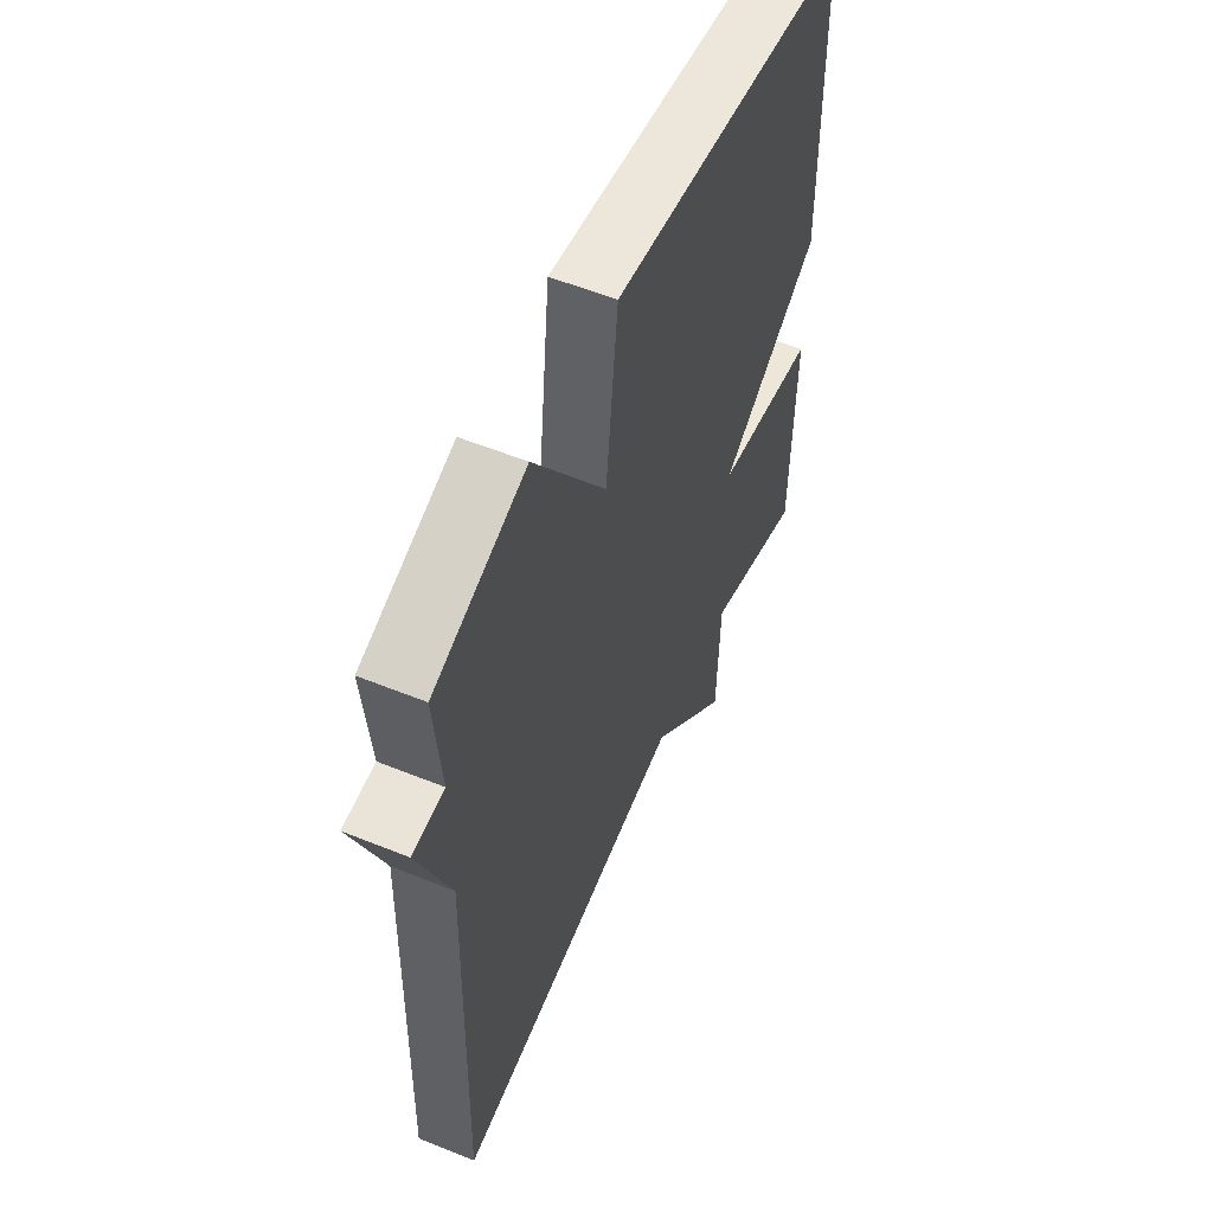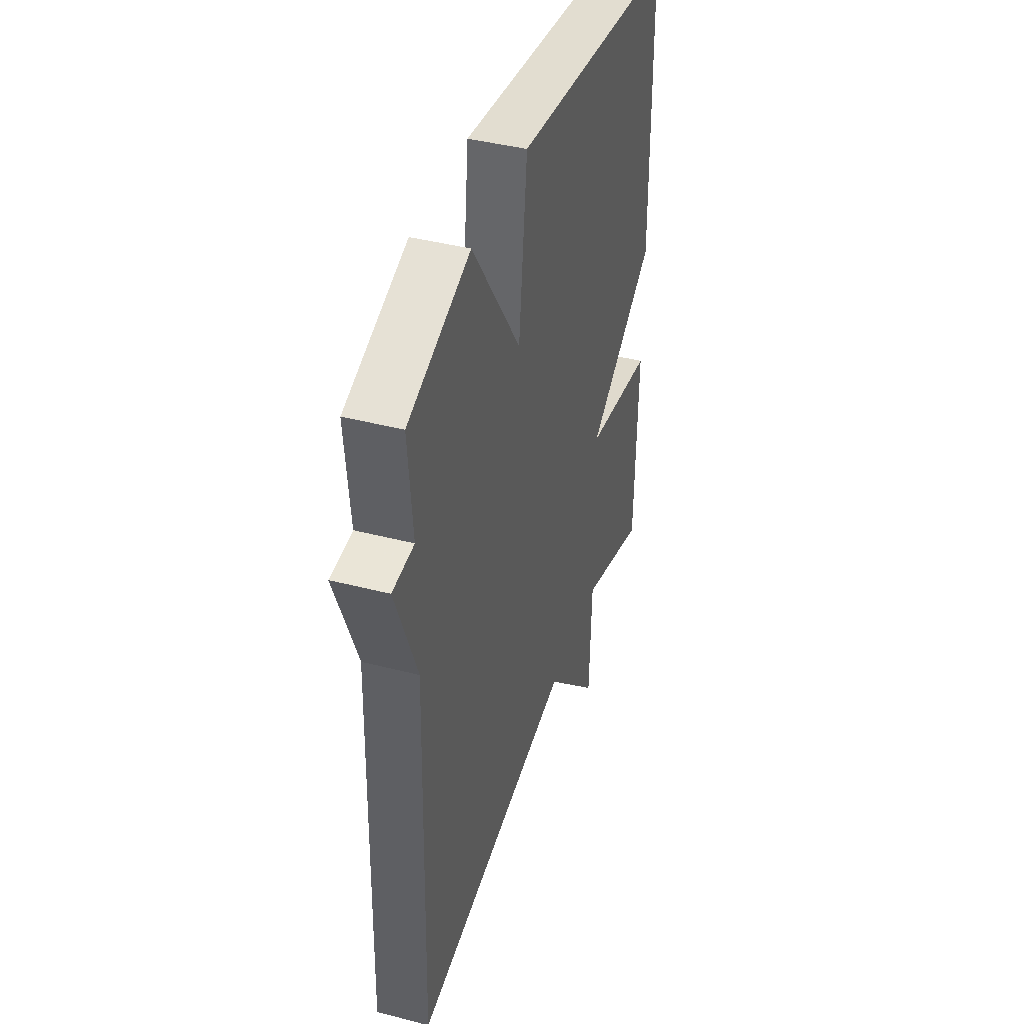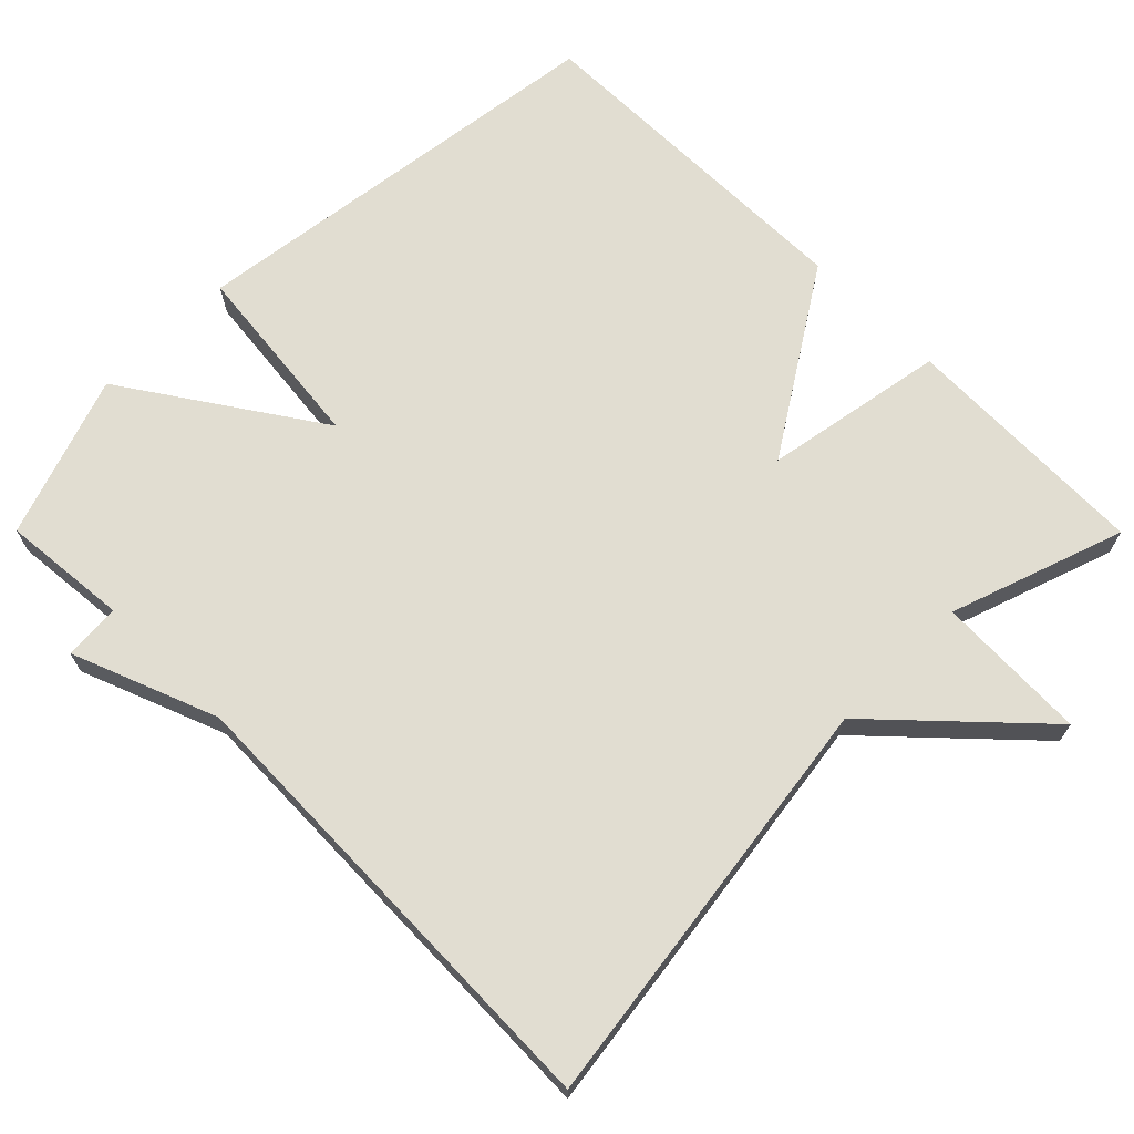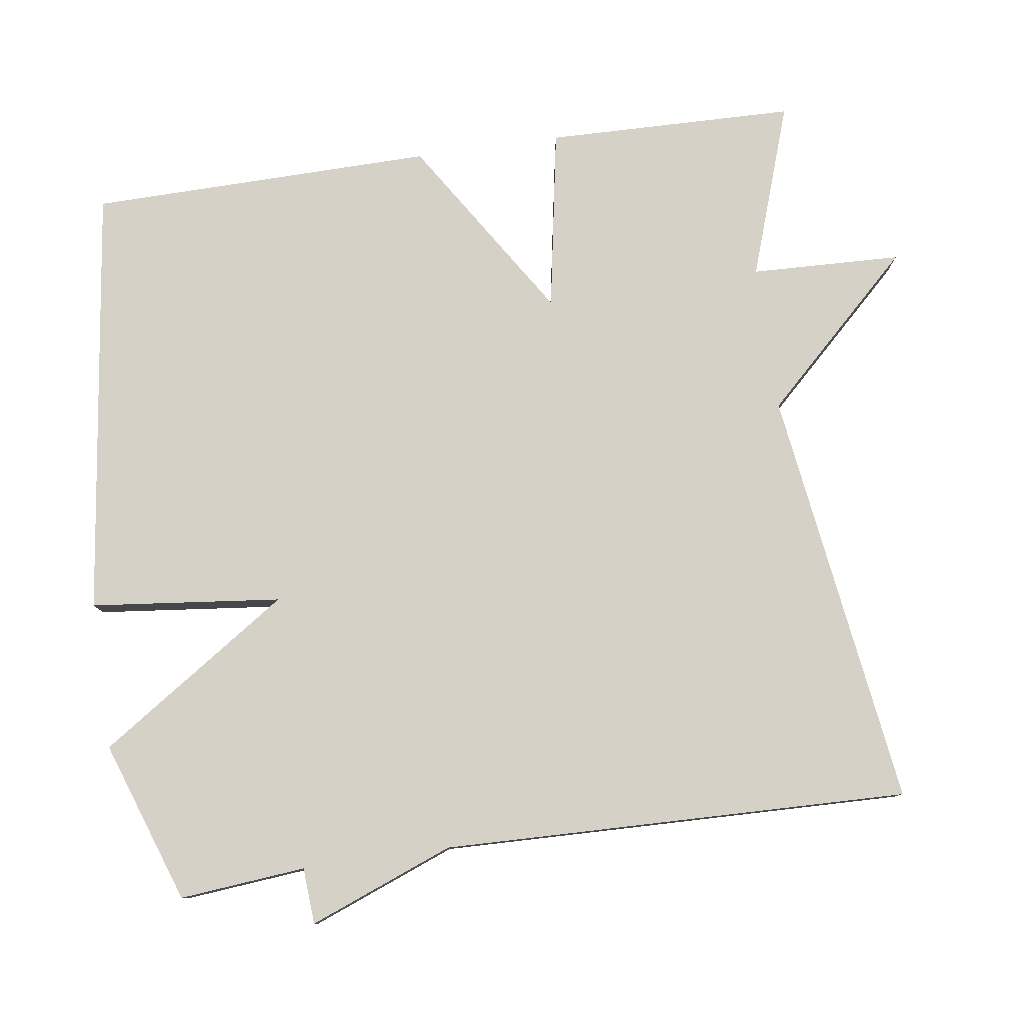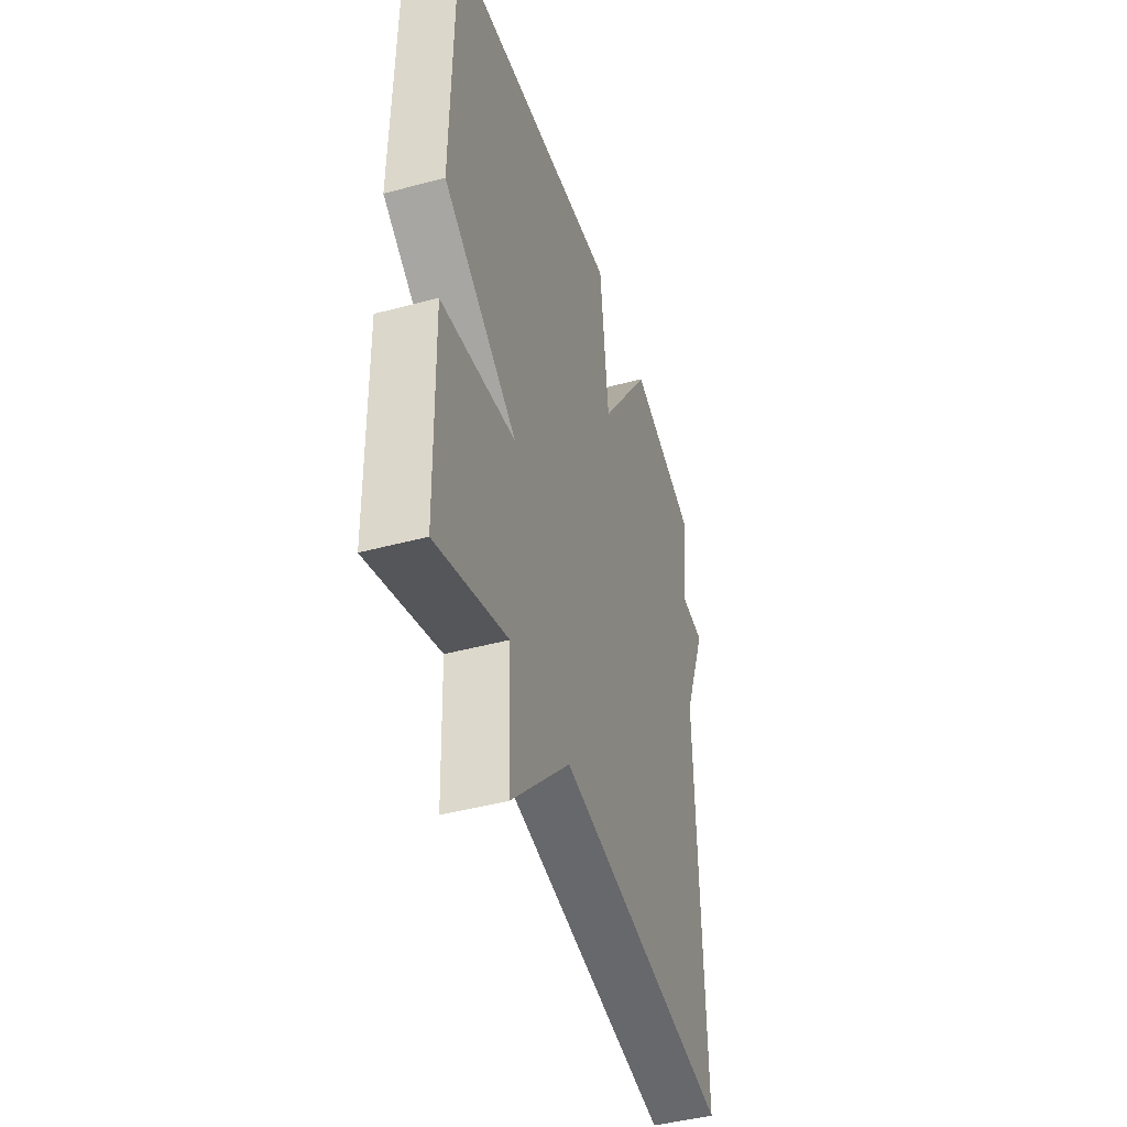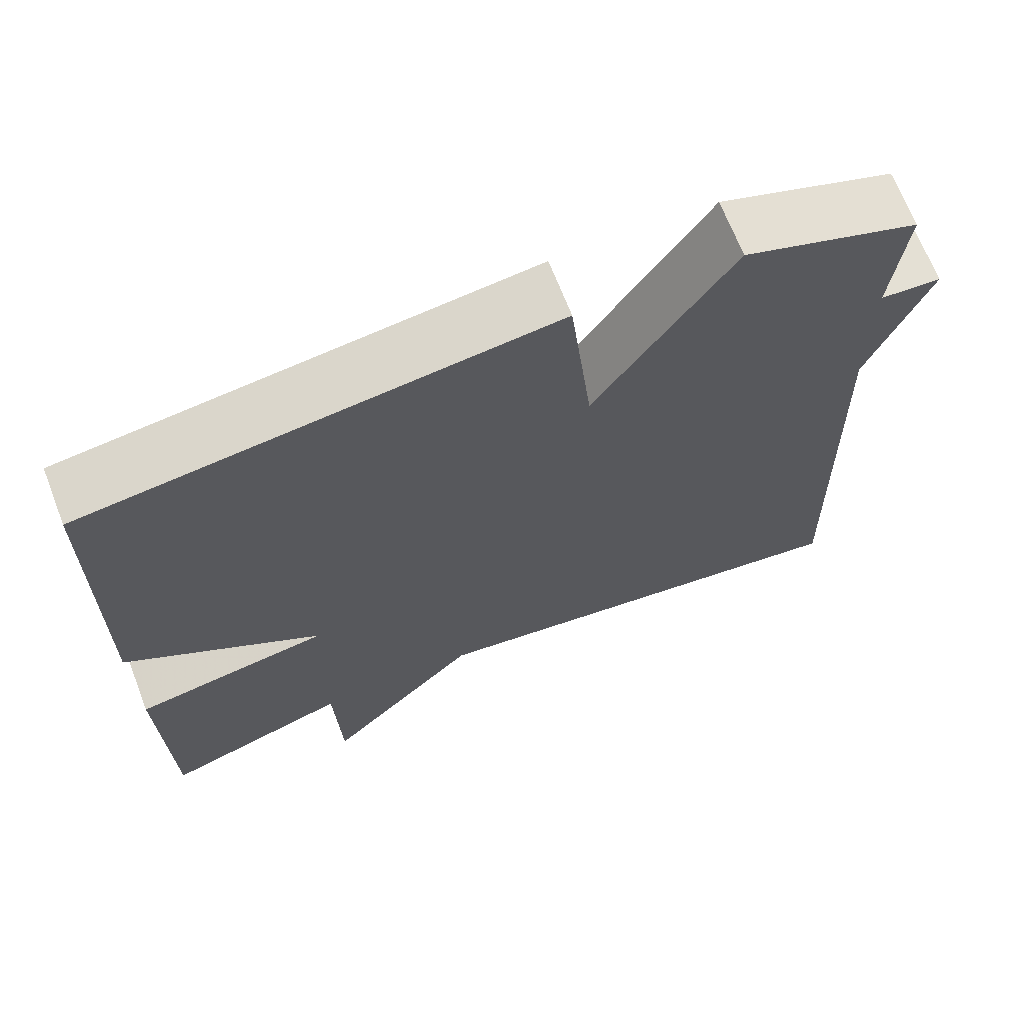
<metadata>
{"format":"obj","ext":"obj","renderer":"f3d","projection":"perspective","resolution":1024,"background":"white","views":[{"elev":56.2,"azim":113.0,"up":"+Z"},{"elev":41.7,"azim":107.4,"up":"+Z"},{"elev":68.8,"azim":135.1,"up":"+Y"},{"elev":79.6,"azim":81.9,"up":"+Y"},{"elev":-44.9,"azim":-72.7,"up":"+Z"},{"elev":68.3,"azim":-21.2,"up":"+Z"}]}
</metadata>
<code>
v 0.5 0.07 0.5
v 0.484 0.07 0.33
v 0.56 0.07 0.325
v 0.484 0.07 0.13
v 0.5 0.07 -0.5
v -0.066 0.07 -0.42
v -0.259 0.07 -0.623
v -0.266 0.07 -0.42
v -0.5 0.07 -0.5
v -0.507 0.07 -0.164
v -0.262 0.07 -0.121
v -0.507 0.07 0.036
v -0.5 0.07 0.5
v 0.082 0.07 0.576
v 0.11 0.07 0.319
v 0.282 0.07 0.576
v 0.5 0 0.5
v 0.484 0 0.33
v 0.56 0 0.325
v 0.484 0 0.13
v 0.5 0 -0.5
v -0.066 0 -0.42
v -0.259 0 -0.623
v -0.266 0 -0.42
v -0.5 0 -0.5
v -0.507 0 -0.164
v -0.262 0 -0.121
v -0.507 0 0.036
v -0.5 0 0.5
v 0.082 0 0.576
v 0.11 0 0.319
v 0.282 0 0.576
f 15 16 1 2
f 13 14 15
f 12 13 15
f 11 12 15
f 2 3 4
f 15 2 4
f 11 15 4
f 8 9 10 11
f 6 7 8 11
f 4 5 6 11
f 18 17 32 31
f 31 30 29
f 31 29 28
f 31 28 27
f 20 19 18
f 20 18 31
f 20 31 27
f 27 26 25 24
f 27 24 23 22
f 27 22 21 20
f 1 17 18 2
f 2 18 19 3
f 3 19 20 4
f 4 20 21 5
f 5 21 22 6
f 6 22 23 7
f 7 23 24 8
f 8 24 25 9
f 9 25 26 10
f 10 26 27 11
f 11 27 28 12
f 12 28 29 13
f 13 29 30 14
f 14 30 31 15
f 15 31 32 16
f 16 32 17 1

</code>
